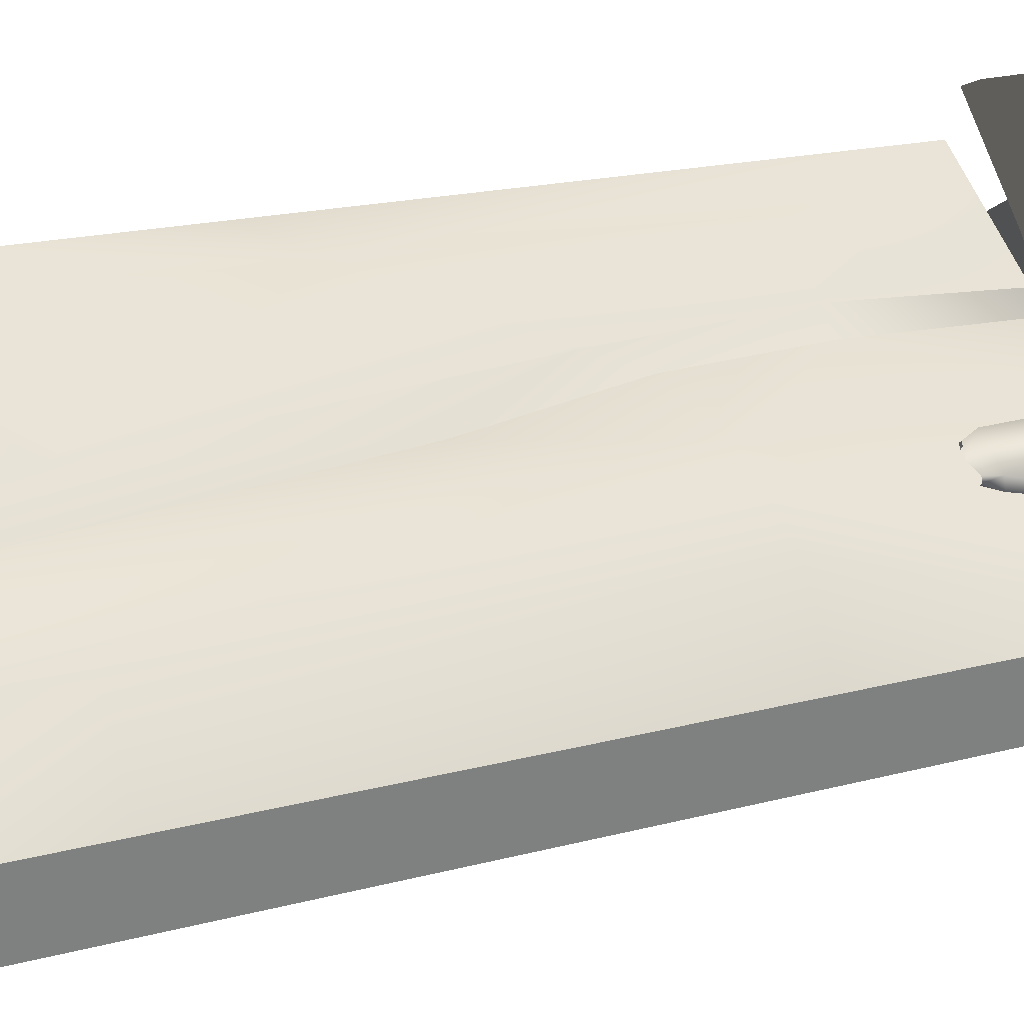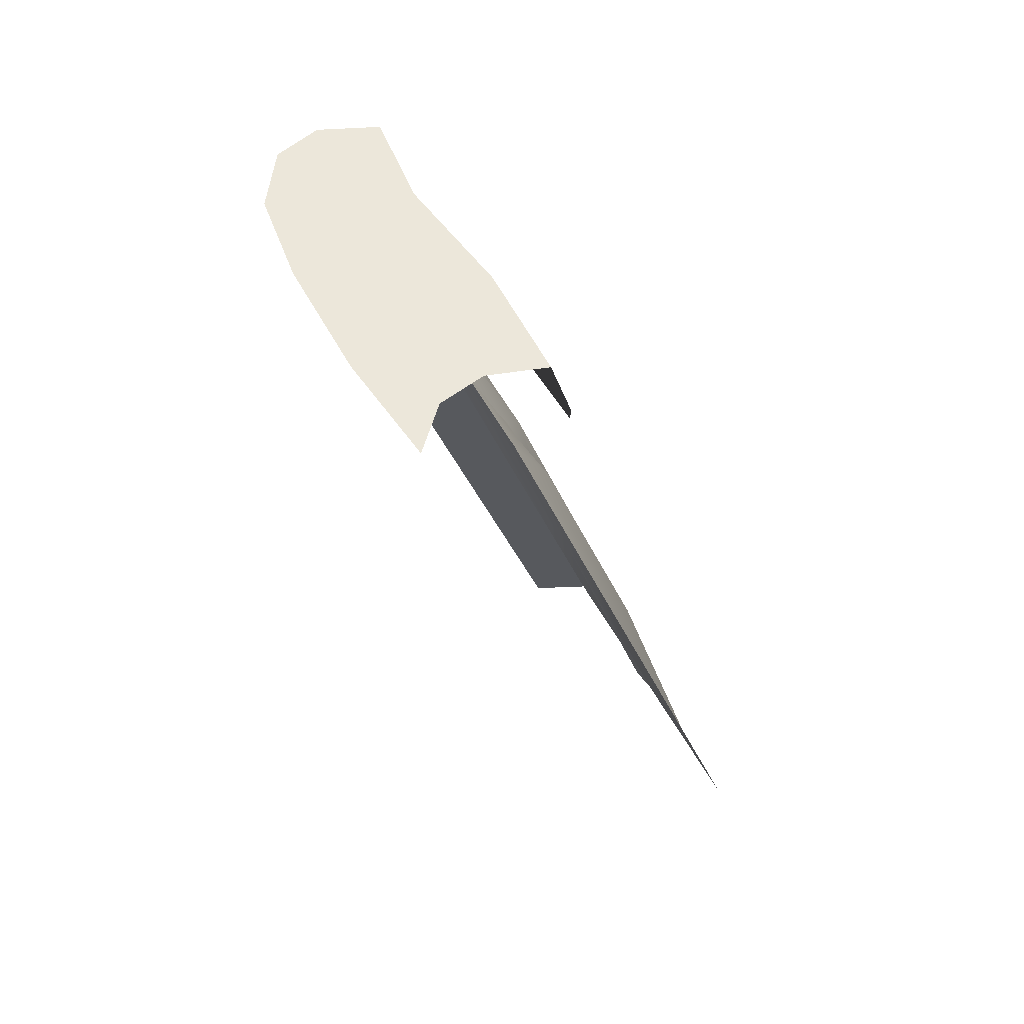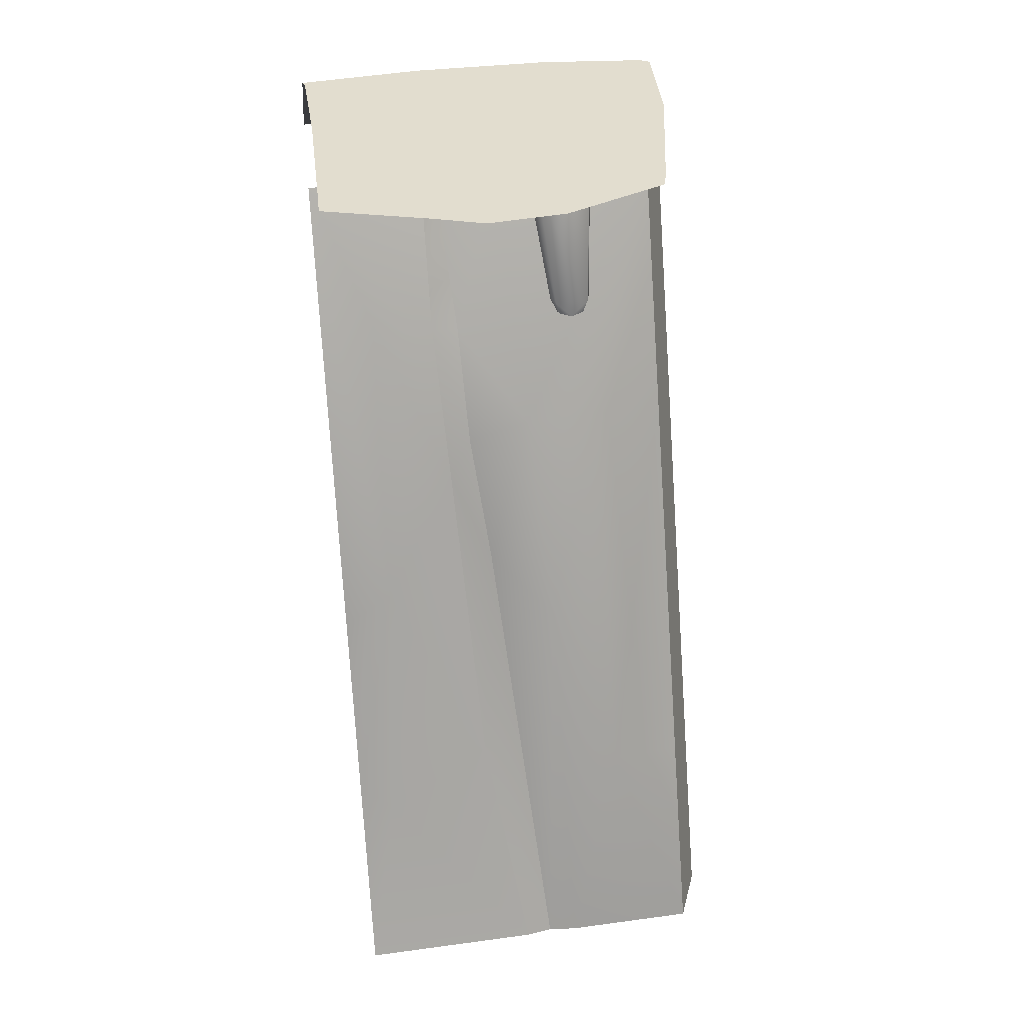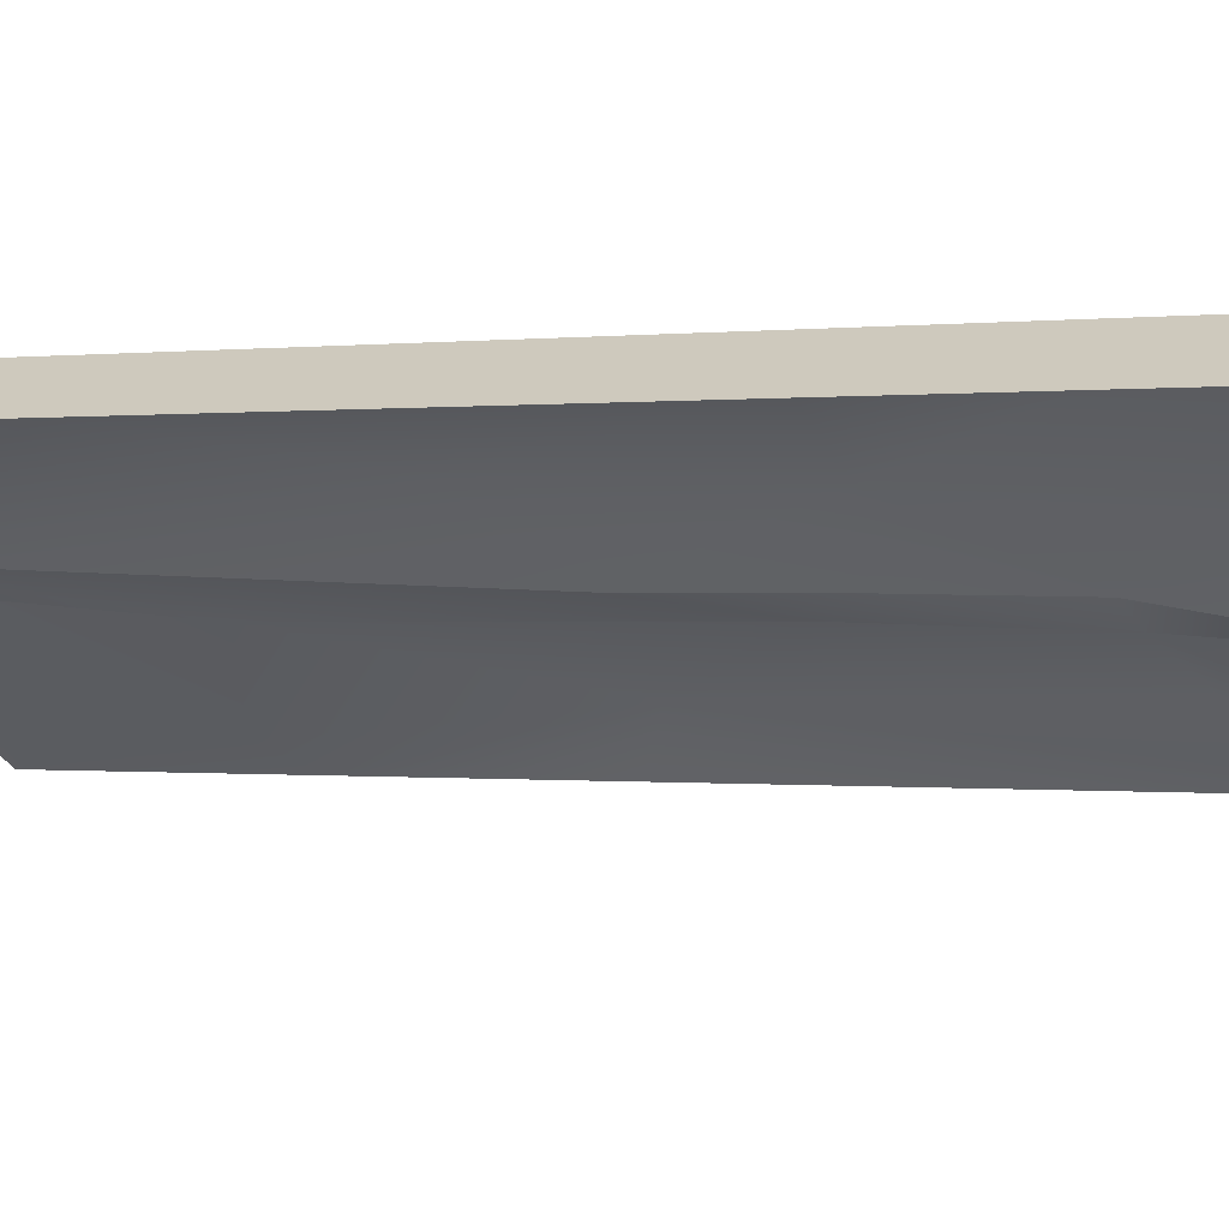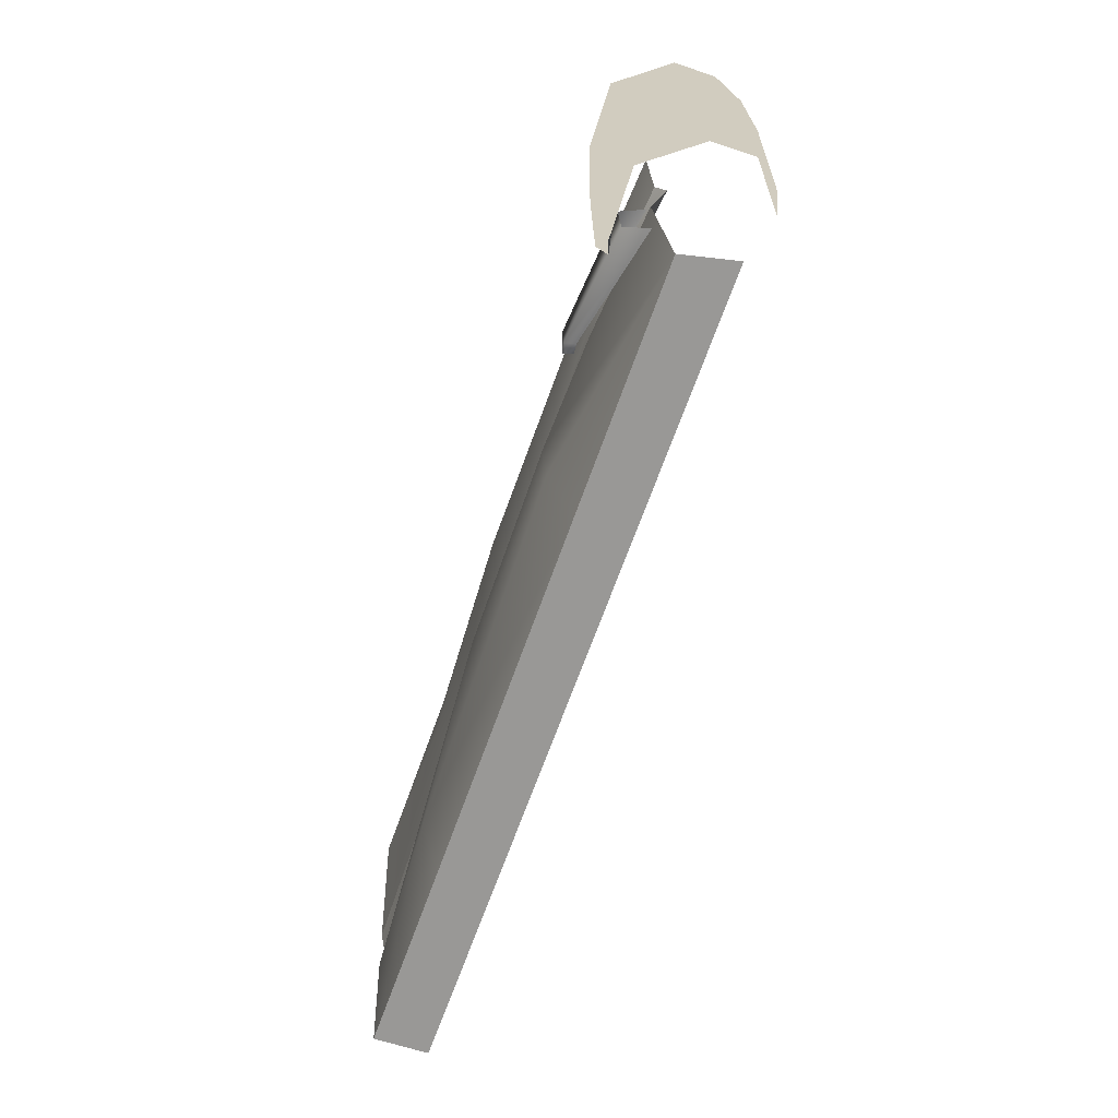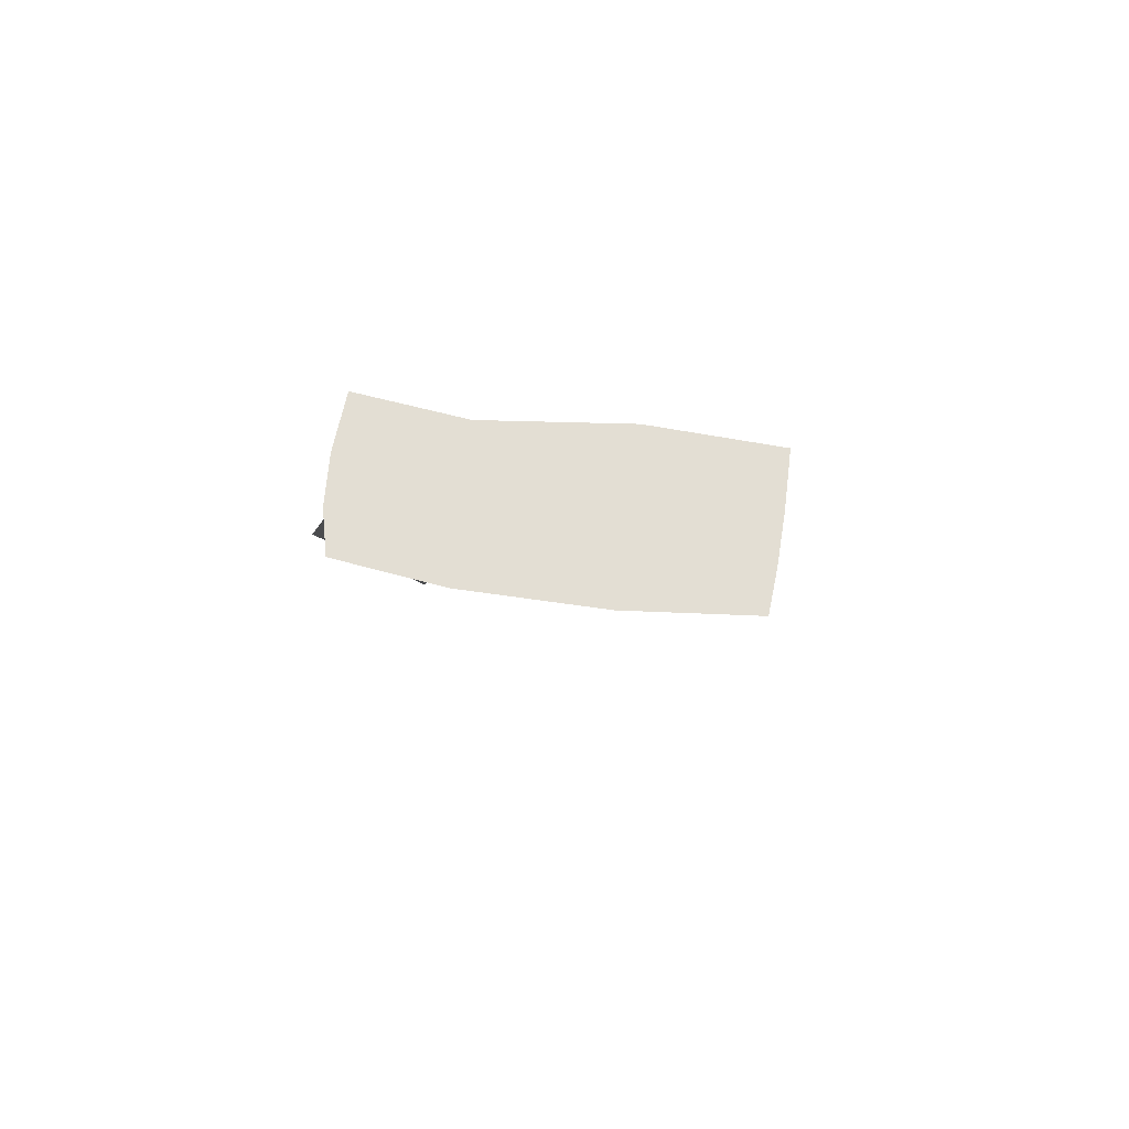
<metadata>
{"format":"obj","ext":"obj","renderer":"f3d","projection":"perspective","resolution":1024,"background":"white","views":[{"elev":59.1,"azim":67.5,"up":"+Z"},{"elev":51.2,"azim":-116.9,"up":"+Y"},{"elev":34.8,"azim":-10.2,"up":"+Y"},{"elev":-38.3,"azim":117.0,"up":"+Z"},{"elev":24.1,"azim":88.1,"up":"+Y"},{"elev":67.3,"azim":-171.8,"up":"+Y"}]}
</metadata>
<code>
g wall_undercliff_2
v 0.2688 -0.3919 -0.1939
v 0.2457 -0.4258 -0.1886
v 0.2514 -0.4258 -0.1741
v 0.258 -0.3919 -0.1607
v 0.3067 -0.07395 -0.3838
v 0.2457 -0.4258 -0.1596
v 0.2887 -0.07395 -0.3067
v 0.2113 -0.4365 -0.1579
v 0.1339 -0.07395 -0.3067
v 0.1646 -0.3919 -0.1607
v 0.1769 -0.4258 -0.1596
v 0.1159 -0.07395 -0.3838
v 0.1712 -0.4258 -0.1741
v 0.1538 -0.3919 -0.1939
v 0.1769 -0.4258 -0.1886
v 0.5686 -0.8657 -0.314
v 0.4888 -0.08995 -0.4282
v 0.5612 -0.08995 -0.5893
v 0.4954 -0.7855 -0.1814
v 0.5775 -1.801 0.01781
v 0.5056 -1.859 0.1994
v 0.5834 -2.422 0.2384
v 0.511 -2.422 0.3995
v -0.1158 -0.4985 -0.2462
v -0.1493 -0.08995 -0.4602
v 0.02428 -0.08995 -0.4014
v 0.0736 -0.76 -0.1104
v -0.1009 -0.8207 -0.1338
v 0.4888 -0.08995 -0.4282
v -0.05417 -1.188 -0.03236
v 0.2905 -0.7524 -0.114
v 0.4954 -0.7855 -0.1814
v 0.116 -1.335 0.09528
v 0.06237 -2.422 0.3888
v 0.1439 -2.422 0.3995
v 0.2961 -1.831 0.2469
v 0.5056 -1.859 0.1994
v 0.511 -2.422 0.3995
v -0.5182 -0.08995 -0.4282
v -0.1906 -0.08995 -0.4282
v -0.1921 -0.4885 -0.2511
v -0.3689 -0.4535 -0.2495
v -0.3827 -1.249 0.03441
v -0.5185 -1.352 0.01958
v -0.5186 -1.864 0.2015
v -0.1658 -0.9235 -0.0967
v -0.1137 -1.786 0.1736
v -0.4252 -1.945 0.2301
v -0.5187 -2.422 0.3995
v -0.3961 -2.422 0.3995
v -0.01337 -2.422 0.3995
v -0.01337 -2.422 0.3995
v 0.06237 -2.422 0.3888
v -0.05417 -1.188 -0.03236
v -0.1658 -0.9235 -0.0967
v -0.1009 -0.8207 -0.1338
v -0.1158 -0.4985 -0.2462
v -0.1493 -0.08995 -0.4602
v -0.1906 -0.08995 -0.4282
v -0.1607 0.1922 -0.5035
v -0.5035 0.1344 -0.3216
v -0.5038 0.1922 -0.5035
v -0.1625 0.135 -0.3099
v -0.5035 -0.04839 -0.2623
v 0.2146 0.1344 -0.3536
v 0.2151 0.1922 -0.5035
v 0.5035 0.1344 -0.3216
v 0.5035 0.1922 -0.5035
v 0.5035 -0.04838 -0.2623
v 0.2143 -0.04838 -0.2944
v 0.5035 -0.08631 -0.2623
v 0.2139 -0.1463 -0.245
v -0.02214 -0.1605 -0.2504
v -0.1628 -0.04583 -0.2506
v -0.1954 -0.1295 -0.2504
v -0.5035 -0.08631 -0.2623
v 0.2151 0.1922 -0.5035
v 0.5035 0.1522 -0.6212
v 0.5035 0.1922 -0.5035
v 0.2151 0.1522 -0.6563
v 0.5032 -2.267e-07 -0.6766
v -0.1607 0.1922 -0.5035
v 0.2151 1.041e-07 -0.7119
v -0.1607 0.1522 -0.6563
v -0.5038 0.1922 -0.5035
v -0.1607 5.605e-08 -0.7119
v -0.5035 0.1522 -0.6212
v -0.5038 -4.177e-07 -0.6766
g wall_undercliff_2_0
f 3 2 1
f 3 1 4
f 4 1 5
f 4 6 3
f 5 7 4
f 8 6 4
f 4 7 9
f 8 4 10
f 9 10 4
f 10 11 8
f 9 12 10
f 13 11 10
f 14 10 12
f 13 10 14
f 14 15 13
f 18 17 16
f 17 19 16
f 20 16 19
f 21 20 19
f 22 20 21
f 23 22 21
f 26 25 24
f 27 26 24
f 28 27 24
f 29 26 27
f 27 28 30
f 31 29 27
f 29 31 32
f 33 27 30
f 33 31 27
f 34 33 30
f 35 33 34
f 32 31 36
f 31 33 36
f 36 33 35
f 36 37 32
f 38 36 35
f 38 37 36
f 41 40 39
f 42 41 39
f 39 43 42
f 44 43 39
f 44 45 43
f 46 41 42
f 43 46 42
f 47 46 43
f 45 48 43
f 48 47 43
f 49 48 45
f 49 50 48
f 50 51 48
f 51 47 48
f 53 47 52
f 54 47 53
f 47 54 55
f 54 56 55
f 41 55 56
f 57 41 56
f 57 58 41
f 58 59 41
f 62 61 60
f 61 63 60
f 63 61 64
f 60 63 65
f 66 60 65
f 66 65 67
f 68 66 67
f 69 67 65
f 70 69 65
f 70 65 63
f 71 69 70
f 70 72 71
f 73 72 70
f 74 70 63
f 73 70 74
f 74 63 64
f 75 73 74
f 64 75 74
f 76 75 64
f 79 78 77
f 78 80 77
f 80 78 81
f 77 80 82
f 83 80 81
f 80 84 82
f 84 80 83
f 82 84 85
f 86 84 83
f 84 87 85
f 86 88 84
f 88 87 84

</code>
